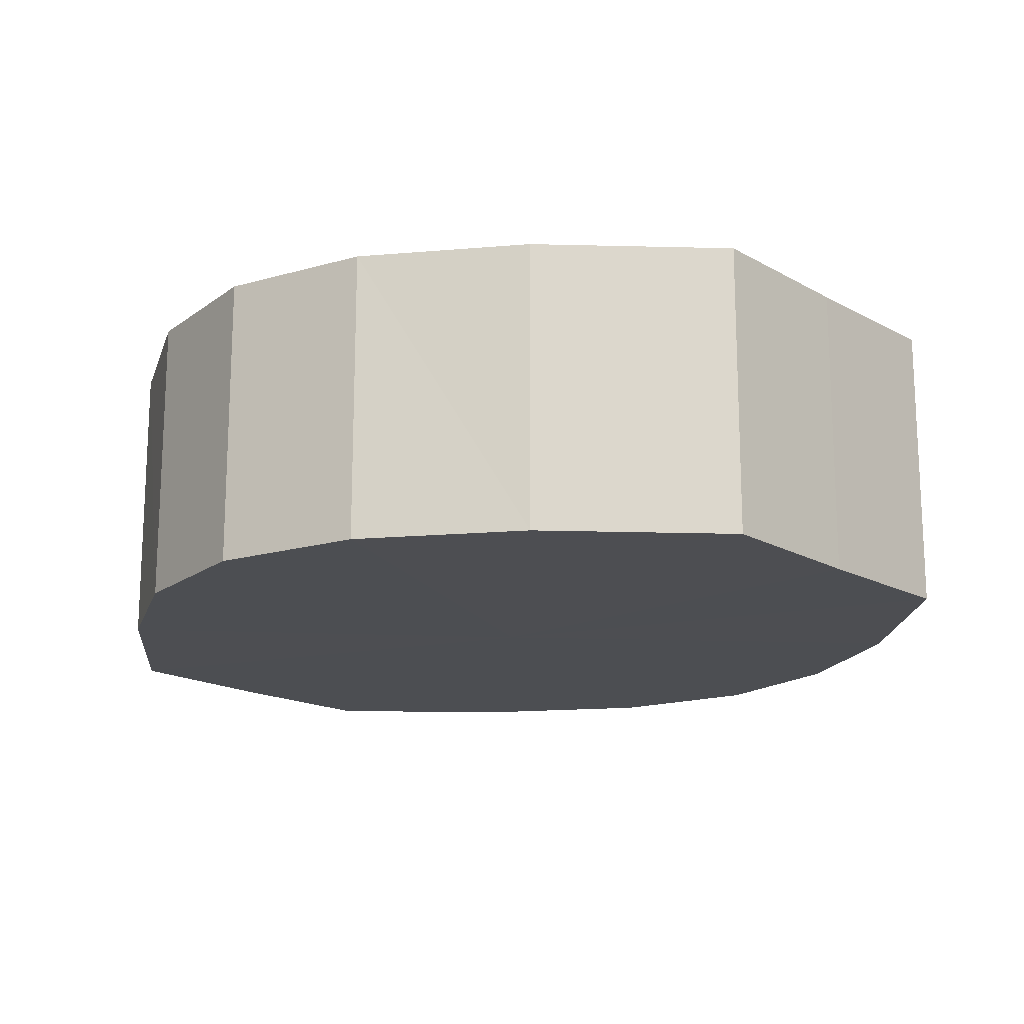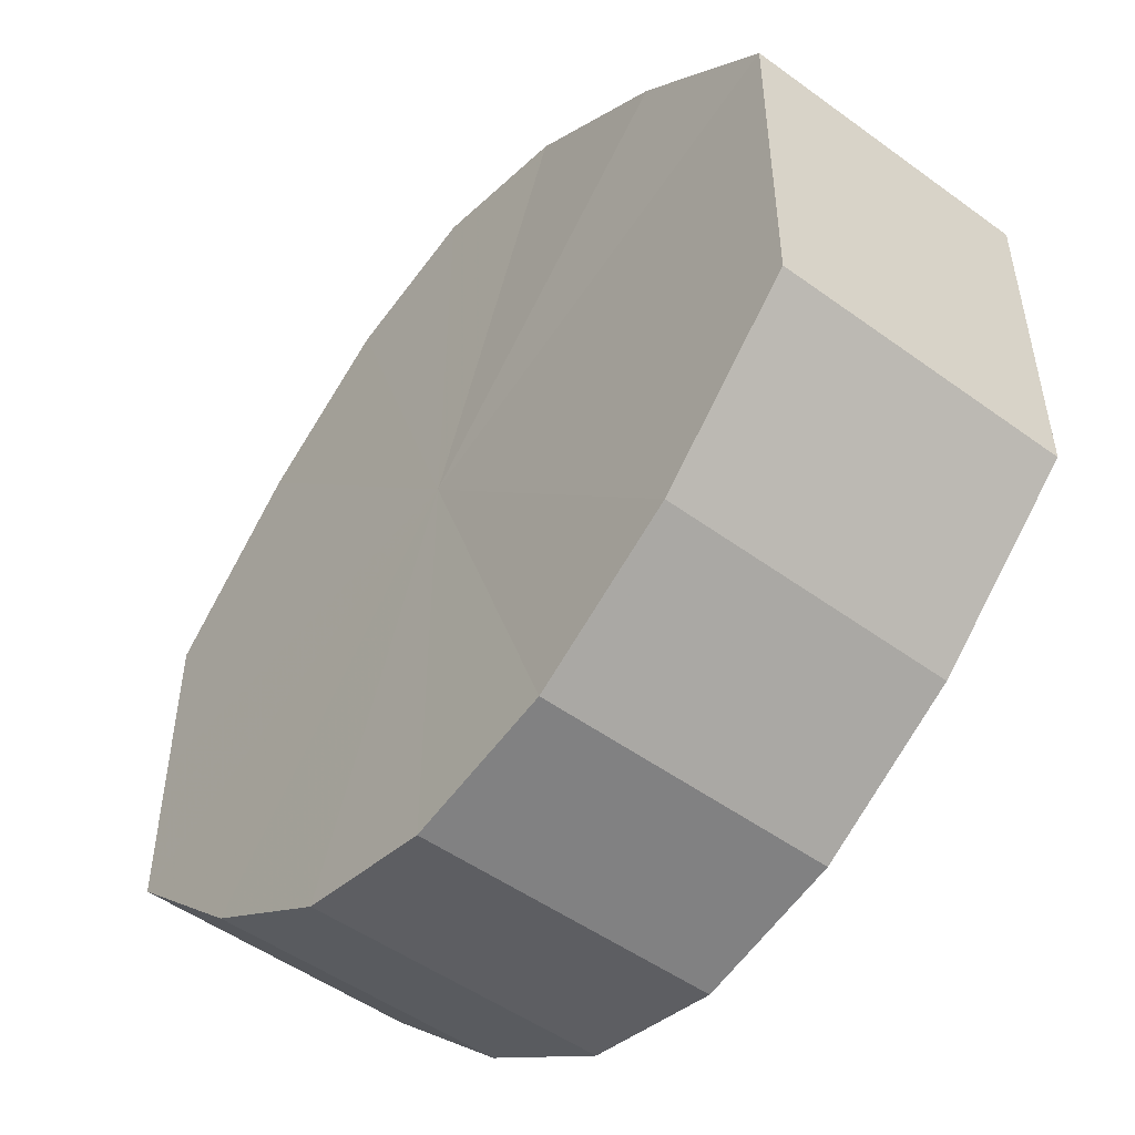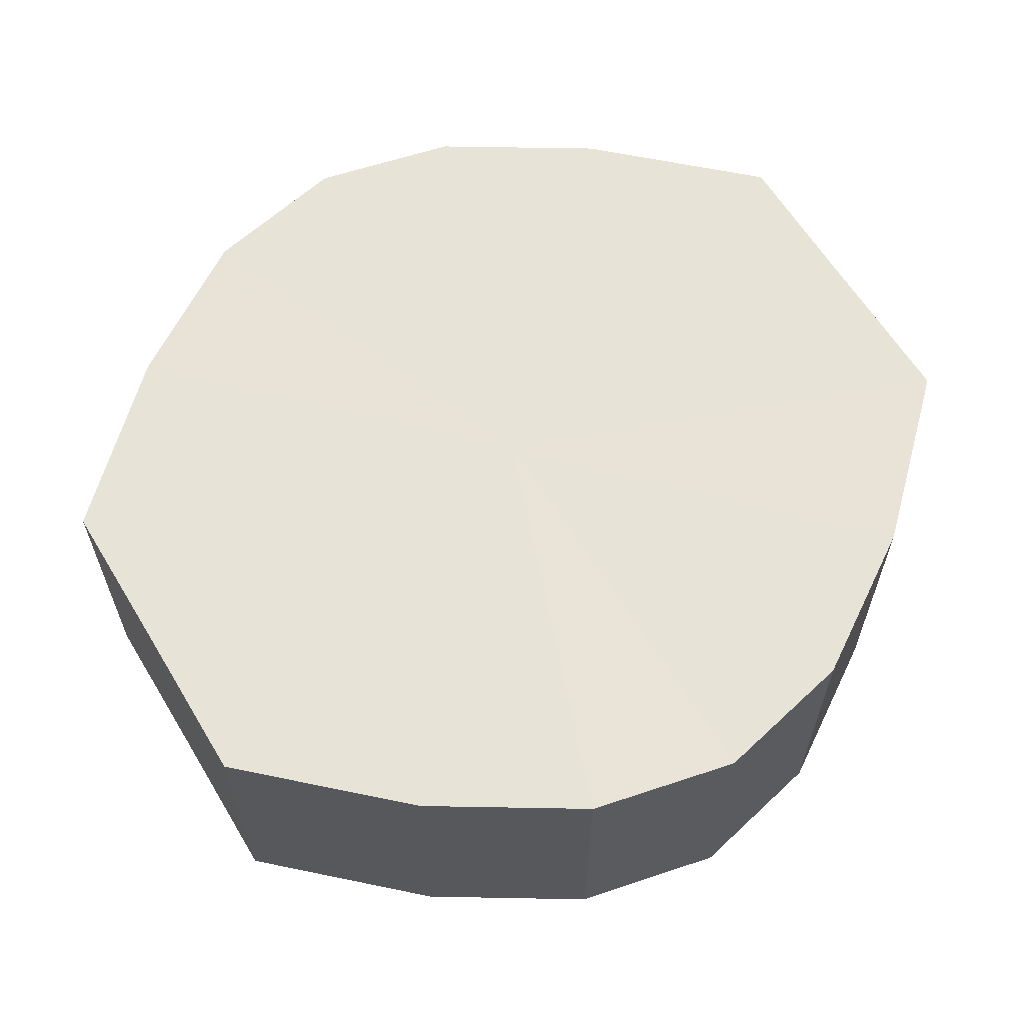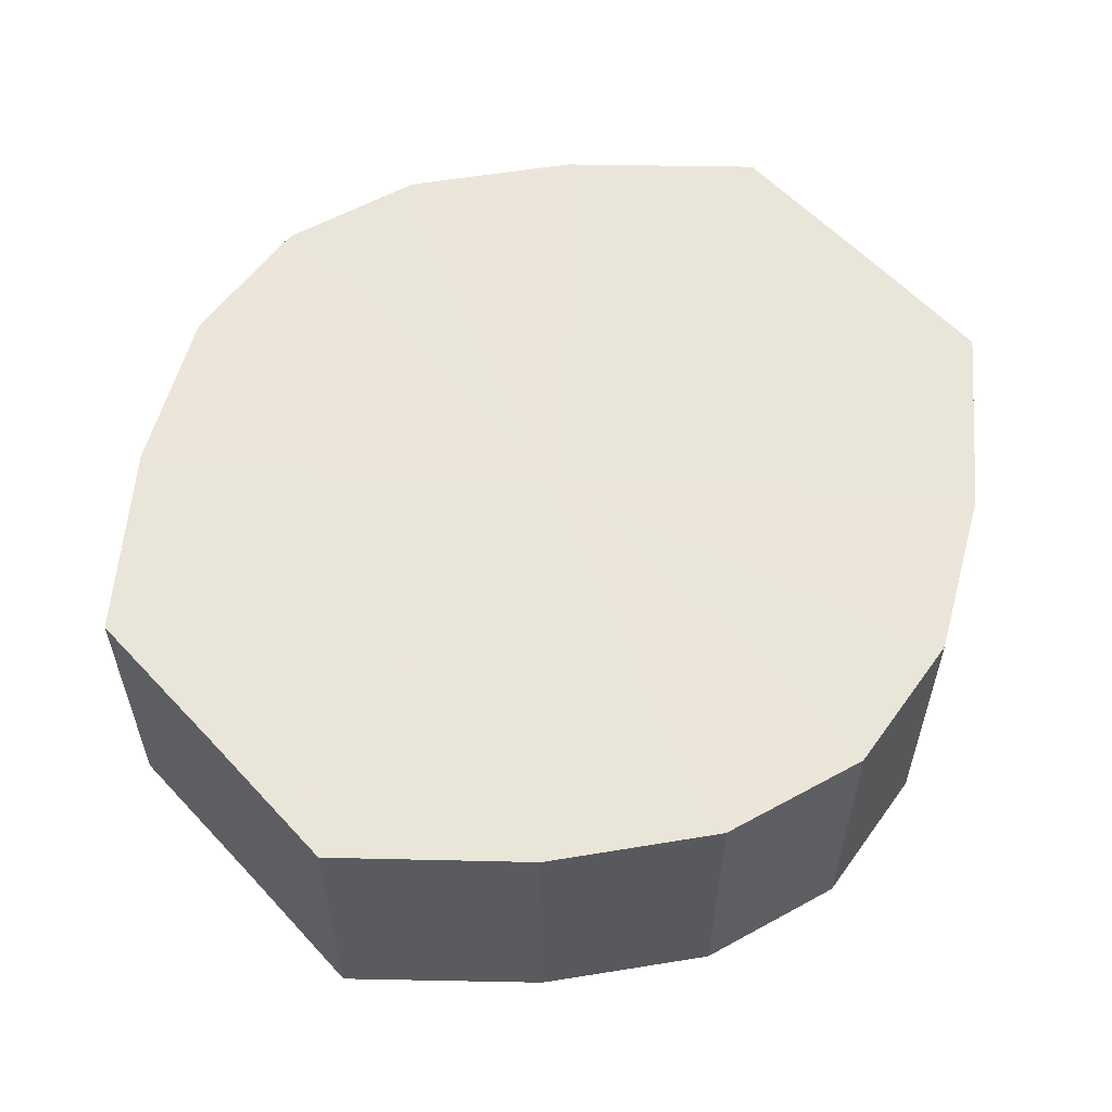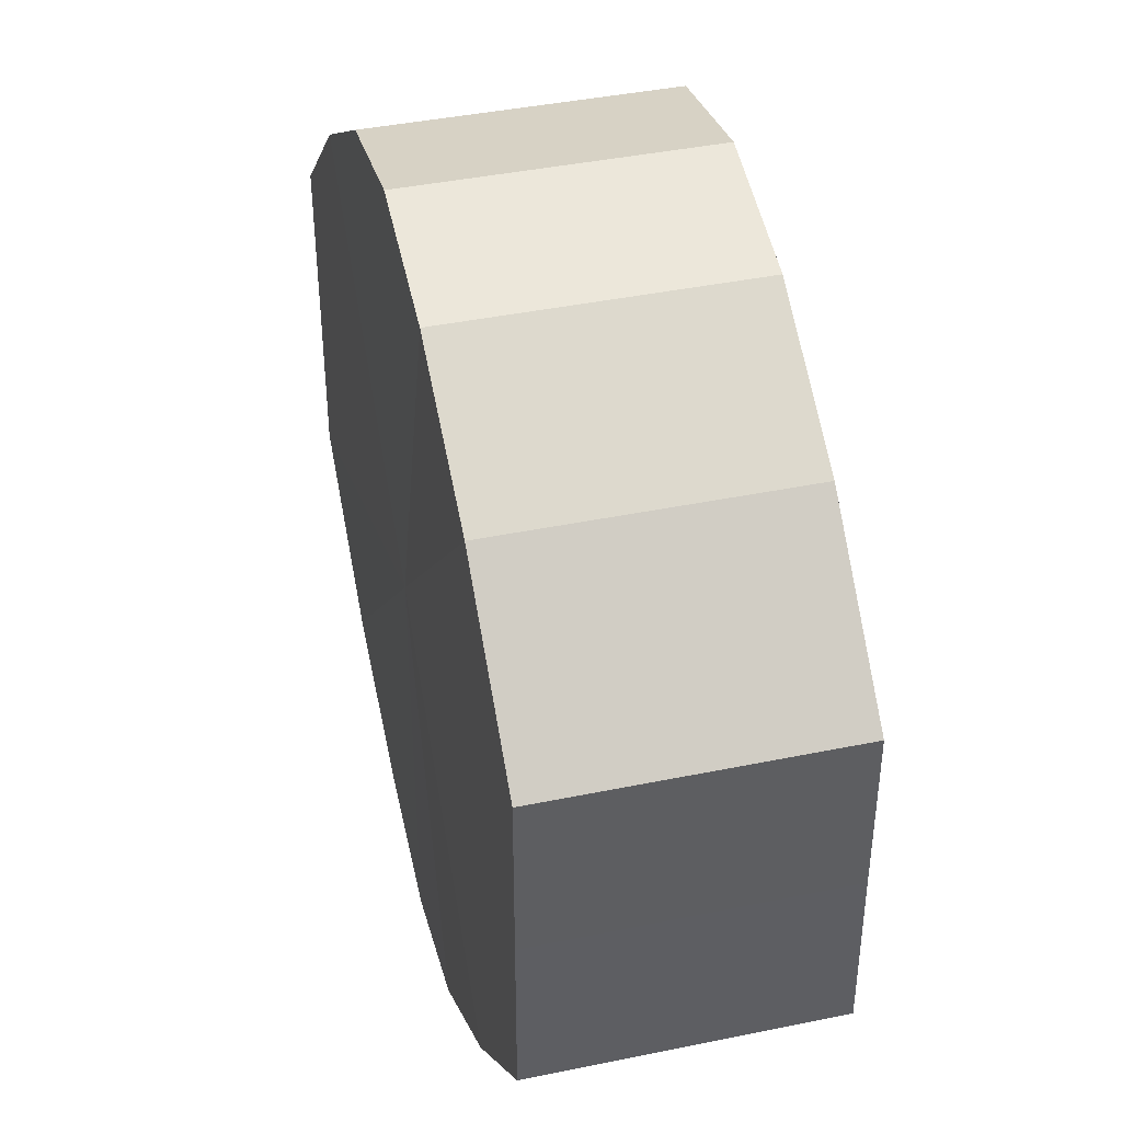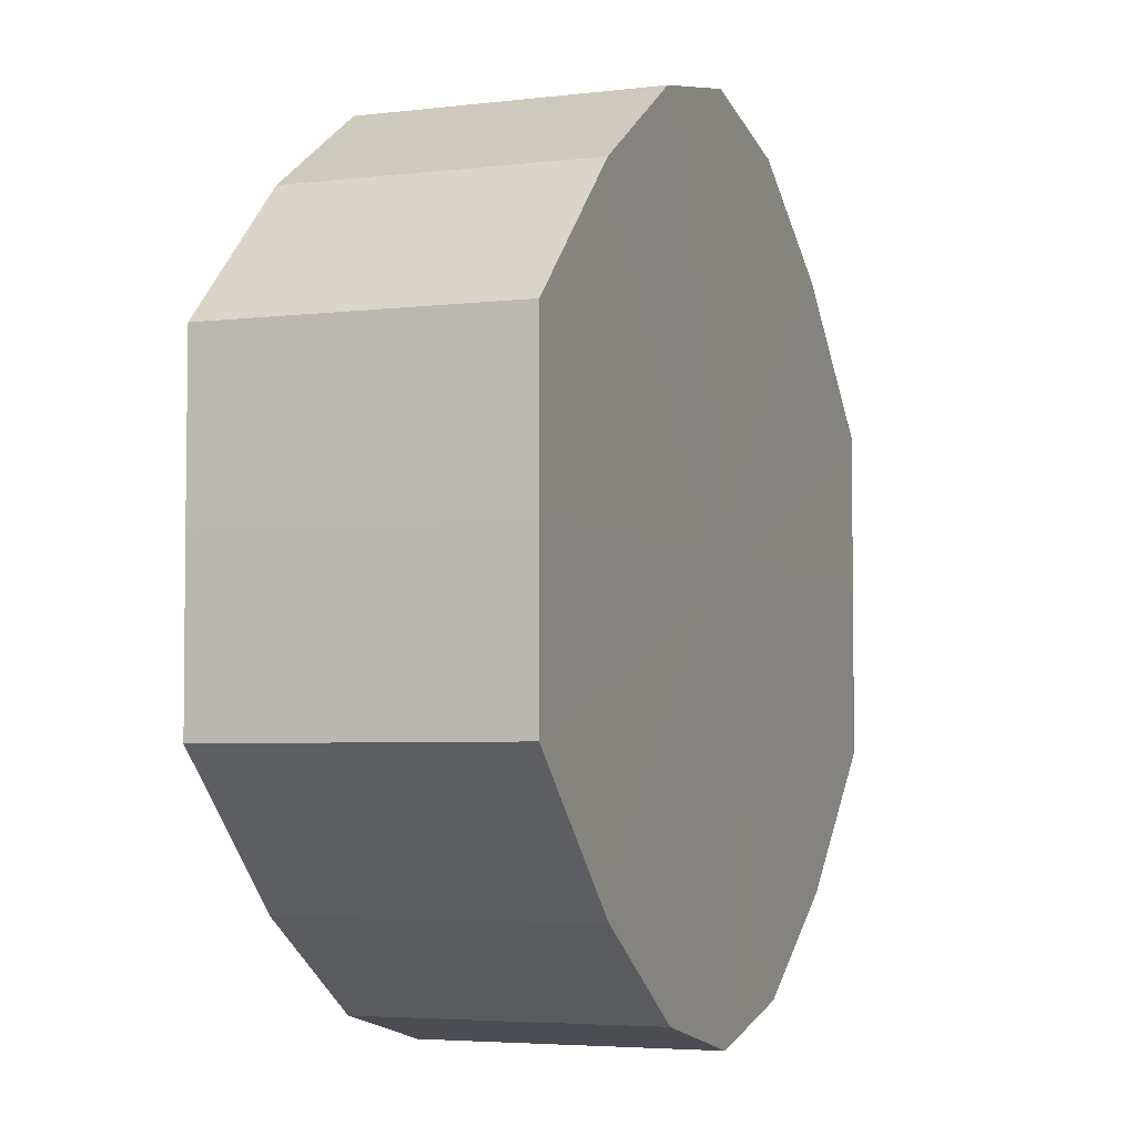
<metadata>
{"format":"obj","ext":"obj","renderer":"f3d","projection":"perspective","resolution":1024,"background":"white","views":[{"elev":-17.0,"azim":-138.1,"up":"+Y"},{"elev":-50.3,"azim":-128.8,"up":"+Z"},{"elev":62.0,"azim":148.7,"up":"+Y"},{"elev":57.6,"azim":137.9,"up":"+Y"},{"elev":41.3,"azim":-103.8,"up":"+Z"},{"elev":-4.5,"azim":111.2,"up":"+Z"}]}
</metadata>
<code>
o 2062
v 2168 1877 8.375
v 2168 1877 8.386
v 2168 1877 8.375
v 2168 1877 8.396
v 2168 1877 8.386
v 2168 1877 8.364
v 2168 1877 8.364
v 2168 1877 8.402
v 2168 1877 8.396
v 2168 1877 8.354
v 2168 1877 8.354
v 2168 1877 8.404
v 2168 1877 8.402
v 2168 1877 8.348
v 2168 1877 8.348
v 2168 1877 8.402
v 2168 1877 8.404
v 2168 1877 8.346
v 2168 1877 8.346
v 2168 1877 8.396
v 2168 1877 8.402
v 2168 1877 8.348
v 2168 1877 8.348
v 2168 1877 8.386
v 2168 1877 8.396
v 2168 1877 8.354
v 2168 1877 8.354
v 2168 1877 8.375
v 2168 1877 8.386
v 2168 1877 8.364
v 2168 1877 8.364
v 2168 1877 8.375
v 2168 1877 8.375
v 2168 1877 8.386
v 2168 1877 8.386
v 2168 1877 8.396
v 2168 1877 8.396
v 2168 1877 8.364
v 2168 1877 8.375
v 2168 1877 8.354
v 2168 1877 8.364
v 2168 1877 8.402
v 2168 1877 8.402
v 2168 1877 8.348
v 2168 1877 8.354
v 2168 1877 8.346
v 2168 1877 8.348
v 2168 1877 8.404
v 2168 1877 8.404
v 2168 1877 8.348
v 2168 1877 8.346
v 2168 1877 8.354
v 2168 1877 8.348
v 2168 1877 8.402
v 2168 1877 8.402
v 2168 1877 8.364
v 2168 1877 8.354
v 2168 1877 8.375
v 2168 1877 8.364
v 2168 1877 8.396
v 2168 1877 8.396
v 2168 1877 8.386
v 2168 1877 8.375
v 2168 1877 8.386
v 2168 1877 8.375
v 2168 1877 8.386
v 2168 1877 8.375
v 2168 1877 8.396
v 2168 1877 8.364
v 2168 1877 8.402
v 2168 1877 8.354
v 2168 1877 8.404
v 2168 1877 8.348
v 2168 1877 8.402
v 2168 1877 8.346
v 2168 1877 8.396
v 2168 1877 8.348
v 2168 1877 8.386
v 2168 1877 8.354
v 2168 1877 8.375
v 2168 1877 8.364
v 2168 1877 8.375
v 2168 1877 8.375
v 2168 1877 8.386
v 2168 1877 8.364
v 2168 1877 8.396
v 2168 1877 8.354
v 2168 1877 8.402
v 2168 1877 8.348
v 2168 1877 8.404
v 2168 1877 8.346
v 2168 1877 8.402
v 2168 1877 8.348
v 2168 1877 8.396
v 2168 1877 8.354
v 2168 1877 8.386
v 2168 1877 8.364
v 2168 1877 8.375
f 1 2 3
f 2 4 5
f 6 1 7
f 4 8 9
f 10 6 11
f 8 12 13
f 14 10 15
f 12 16 17
f 18 14 19
f 16 20 21
f 22 18 23
f 20 24 25
f 26 22 27
f 24 28 29
f 30 26 31
f 28 30 32
f 33 34 35
f 35 36 37
f 38 39 33
f 40 41 38
f 37 42 43
f 44 45 40
f 46 47 44
f 43 48 49
f 50 51 46
f 52 53 50
f 49 54 55
f 56 57 52
f 58 59 56
f 55 60 61
f 62 63 58
f 61 64 62
f 65 66 67
f 65 68 66
f 65 67 69
f 65 70 68
f 65 69 71
f 65 72 70
f 65 71 73
f 65 74 72
f 65 73 75
f 65 76 74
f 65 75 77
f 65 78 76
f 65 77 79
f 65 80 78
f 65 79 81
f 65 81 80
f 82 83 84
f 82 85 83
f 82 84 86
f 82 87 85
f 82 86 88
f 82 89 87
f 82 88 90
f 82 91 89
f 82 90 92
f 82 93 91
f 82 92 94
f 82 95 93
f 82 94 96
f 82 97 95
f 82 96 98
f 82 98 97

</code>
